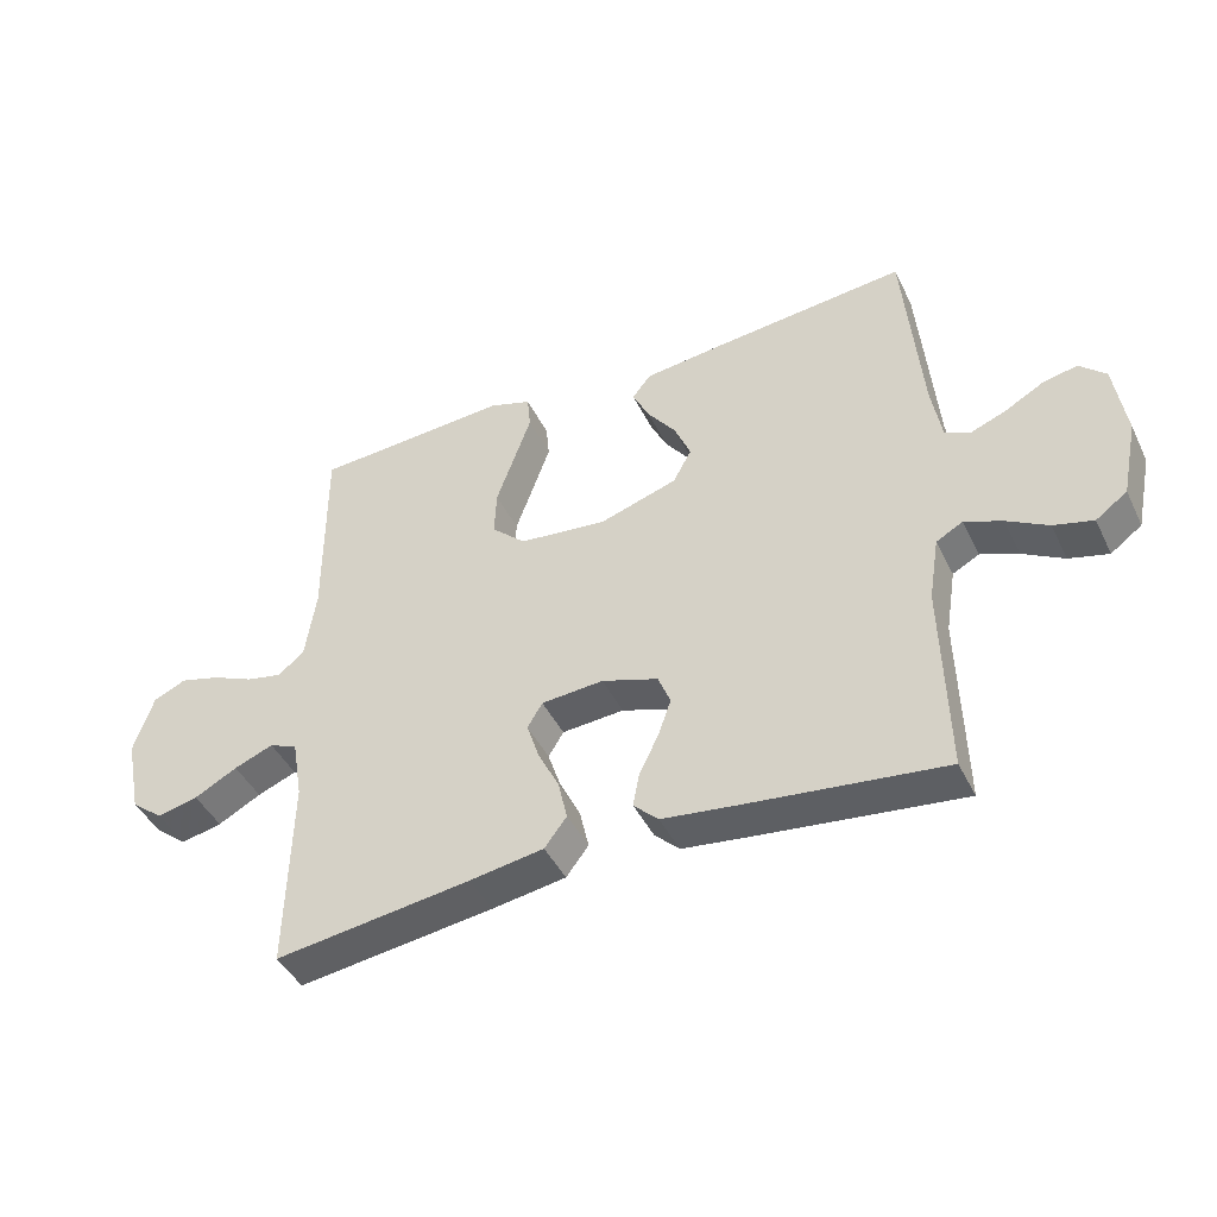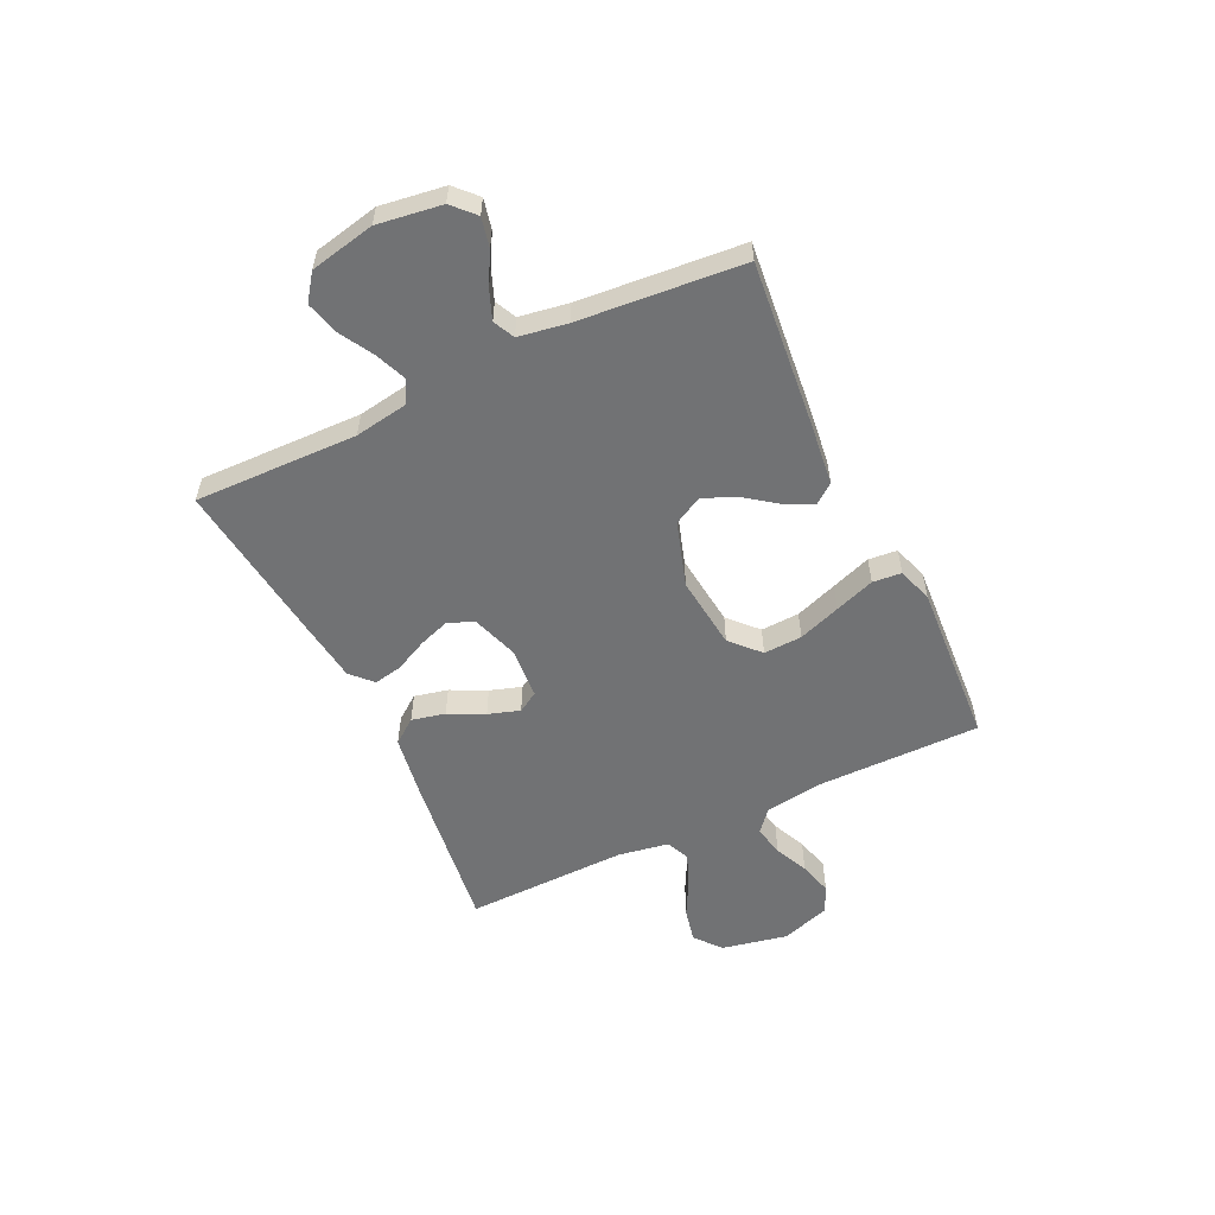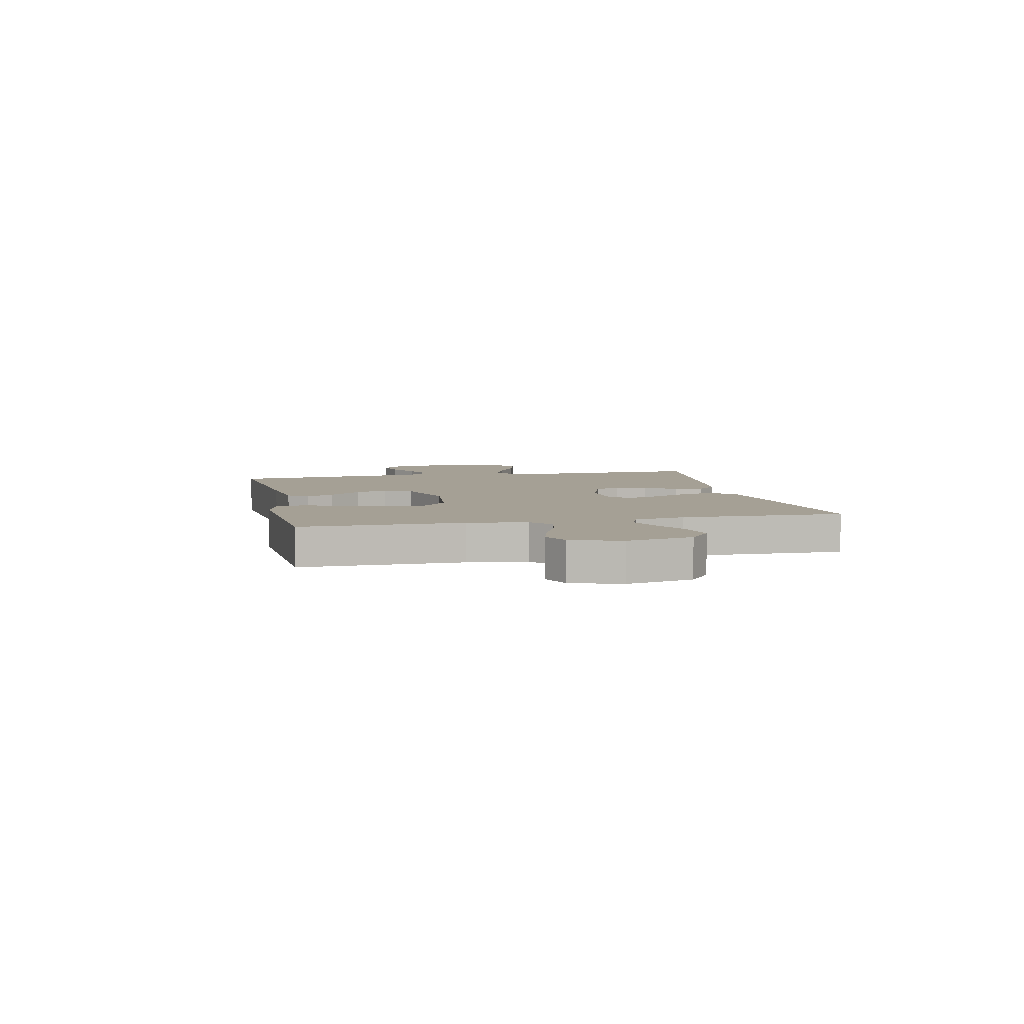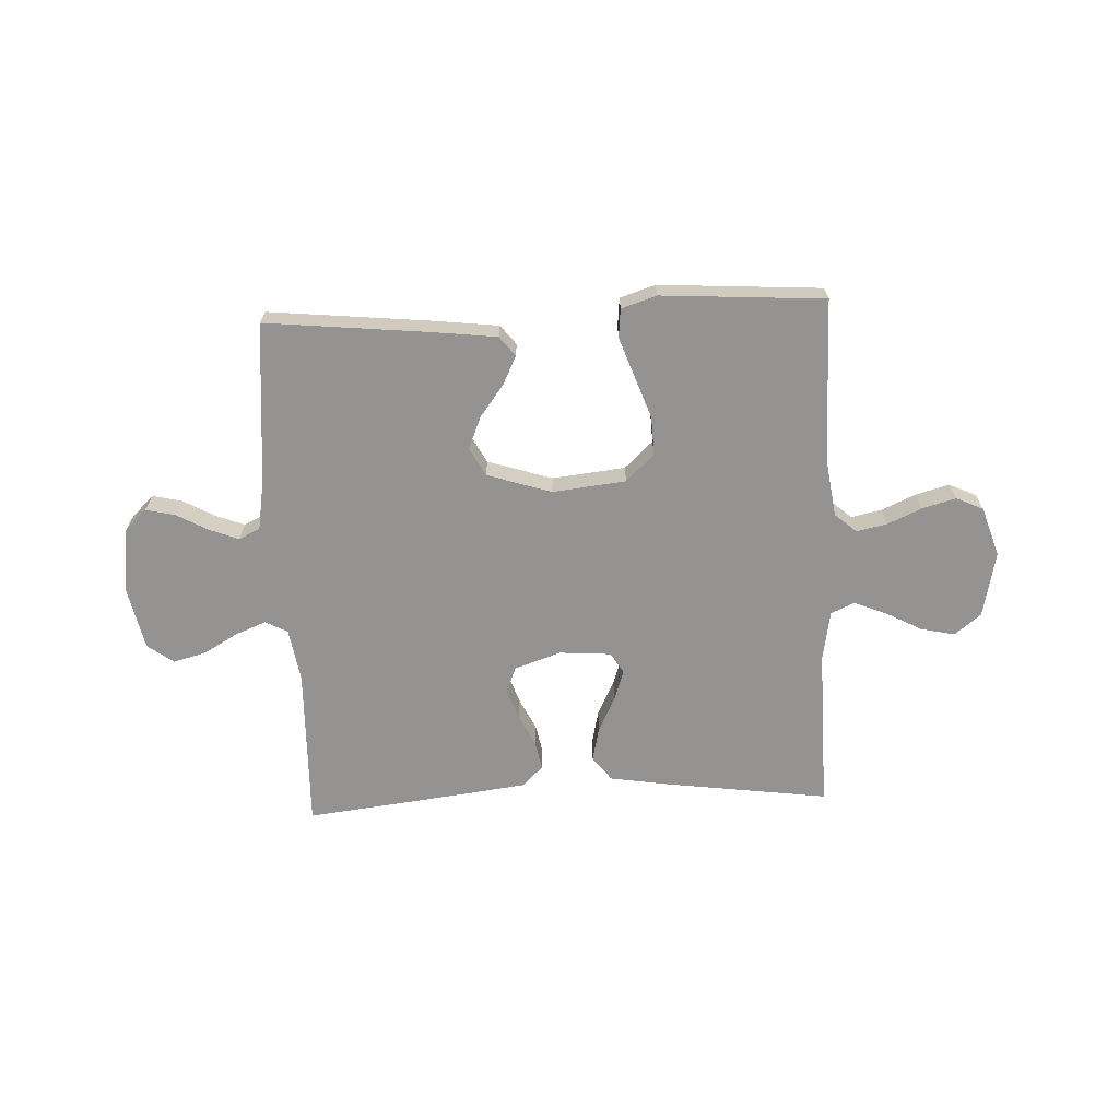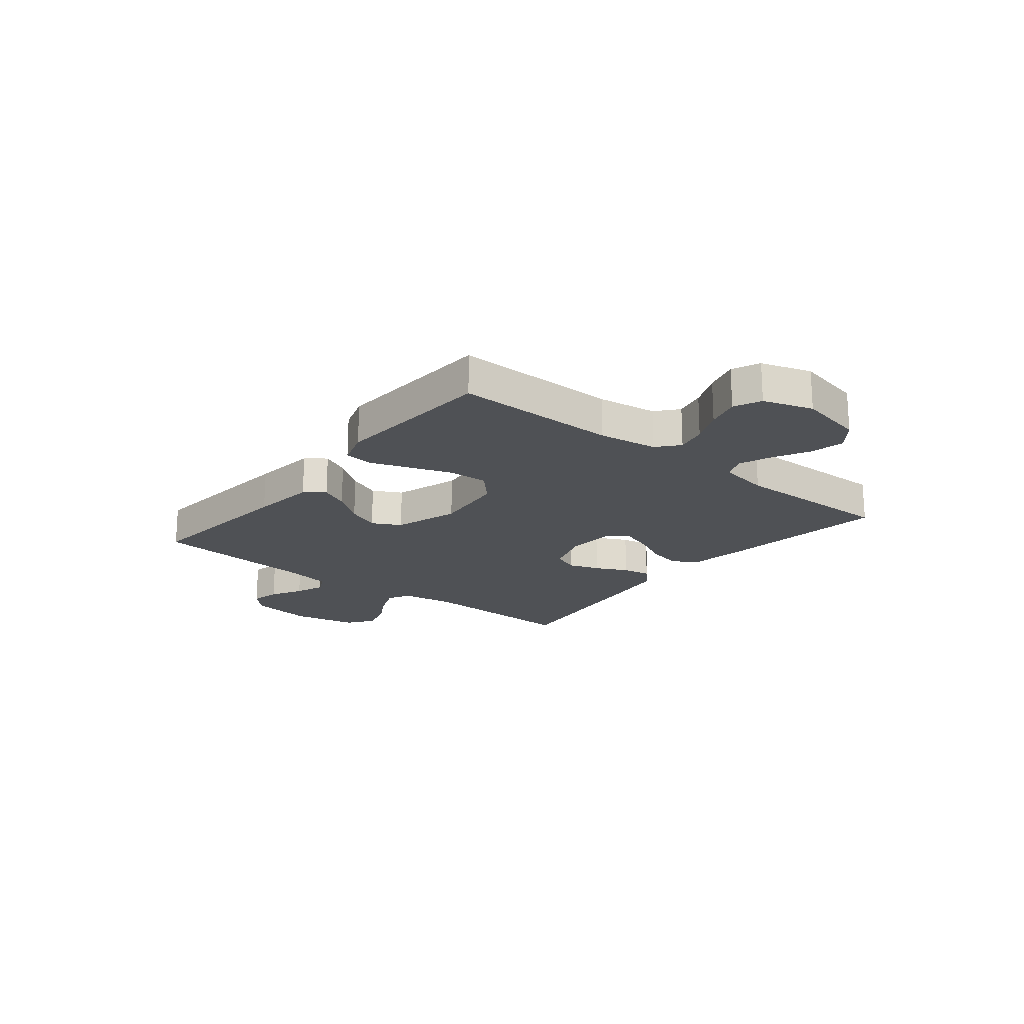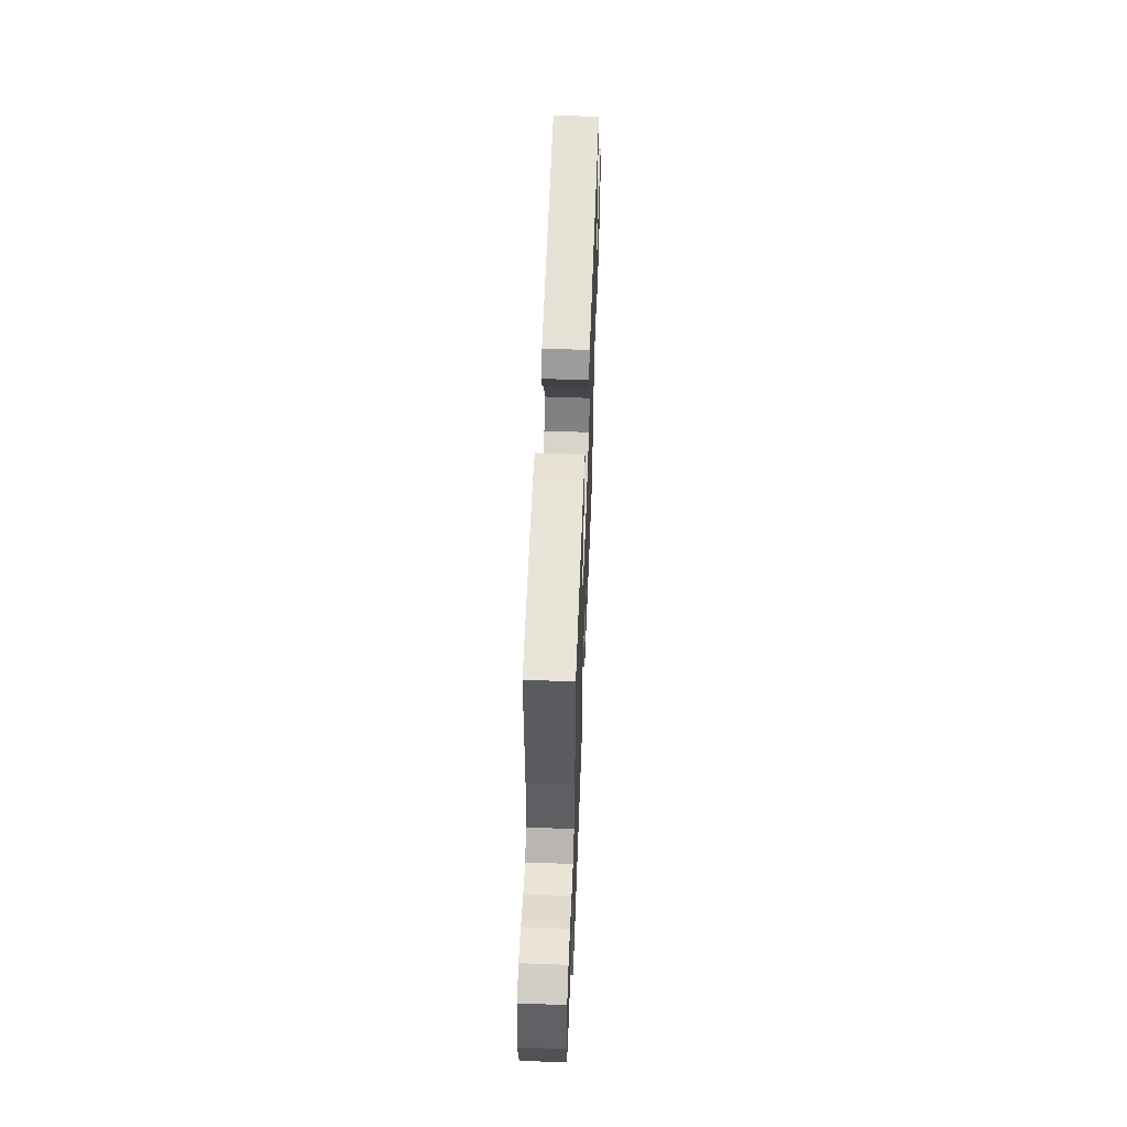
<metadata>
{"format":"obj","ext":"obj","renderer":"f3d","projection":"perspective","resolution":1024,"background":"white","views":[{"elev":-43.9,"azim":-155.2,"up":"+Z"},{"elev":-55.5,"azim":-64.5,"up":"+Y"},{"elev":5.9,"azim":77.6,"up":"+Y"},{"elev":-66.8,"azim":2.5,"up":"+Y"},{"elev":-19.6,"azim":51.2,"up":"+Y"},{"elev":57.6,"azim":92.2,"up":"+Z"}]}
</metadata>
<code>
v 0.5 0.07 0.5
v 0.499 0.07 0.2
v 0.515 0.07 0.091
v 0.555 0.07 0.057
v 0.611 0.07 0.069
v 0.674 0.07 0.097
v 0.736 0.07 0.114
v 0.786 0.07 0.091
v 0.816 0.07 0
v 0.791 0.07 -0.122
v 0.742 0.07 -0.161
v 0.679 0.07 -0.147
v 0.613 0.07 -0.112
v 0.553 0.07 -0.088
v 0.51 0.07 -0.107
v 0.494 0.07 -0.2
v 0.5 0.07 -0.5
v 0.2 0.07 -0.46
v 0.087 0.07 -0.442
v 0.053 0.07 -0.397
v 0.067 0.07 -0.335
v 0.099 0.07 -0.27
v 0.118 0.07 -0.212
v 0.095 0.07 -0.174
v 0 0.07 -0.167
v -0.086 0.07 -0.196
v -0.105 0.07 -0.244
v -0.085 0.07 -0.301
v -0.056 0.07 -0.36
v -0.046 0.07 -0.412
v -0.084 0.07 -0.449
v -0.2 0.07 -0.464
v -0.5 0.07 -0.5
v -0.493 0.07 -0.2
v -0.509 0.07 -0.101
v -0.55 0.07 -0.079
v -0.607 0.07 -0.102
v -0.67 0.07 -0.138
v -0.73 0.07 -0.154
v -0.778 0.07 -0.119
v -0.803 0.07 0
v -0.786 0.07 0.118
v -0.746 0.07 0.156
v -0.692 0.07 0.144
v -0.634 0.07 0.112
v -0.58 0.07 0.091
v -0.541 0.07 0.11
v -0.526 0.07 0.2
v -0.5 0.07 0.5
v -0.2 0.07 0.47
v -0.081 0.07 0.456
v -0.053 0.07 0.42
v -0.078 0.07 0.368
v -0.122 0.07 0.309
v -0.147 0.07 0.249
v -0.119 0.07 0.197
v 0 0.07 0.159
v 0.135 0.07 0.174
v 0.187 0.07 0.223
v 0.184 0.07 0.294
v 0.156 0.07 0.372
v 0.13 0.07 0.445
v 0.135 0.07 0.498
v 0.2 0.07 0.519
v 0.5 0 0.5
v 0.499 0 0.2
v 0.515 0 0.091
v 0.555 0 0.057
v 0.611 0 0.069
v 0.674 0 0.097
v 0.736 0 0.114
v 0.786 0 0.091
v 0.816 0 0
v 0.791 0 -0.122
v 0.742 0 -0.161
v 0.679 0 -0.147
v 0.613 0 -0.112
v 0.553 0 -0.088
v 0.51 0 -0.107
v 0.494 0 -0.2
v 0.5 0 -0.5
v 0.2 0 -0.46
v 0.087 0 -0.442
v 0.053 0 -0.397
v 0.067 0 -0.335
v 0.099 0 -0.27
v 0.118 0 -0.212
v 0.095 0 -0.174
v 0 0 -0.167
v -0.086 0 -0.196
v -0.105 0 -0.244
v -0.085 0 -0.301
v -0.056 0 -0.36
v -0.046 0 -0.412
v -0.084 0 -0.449
v -0.2 0 -0.464
v -0.5 0 -0.5
v -0.493 0 -0.2
v -0.509 0 -0.101
v -0.55 0 -0.079
v -0.607 0 -0.102
v -0.67 0 -0.138
v -0.73 0 -0.154
v -0.778 0 -0.119
v -0.803 0 0
v -0.786 0 0.118
v -0.746 0 0.156
v -0.692 0 0.144
v -0.634 0 0.112
v -0.58 0 0.091
v -0.541 0 0.11
v -0.526 0 0.2
v -0.5 0 0.5
v -0.2 0 0.47
v -0.081 0 0.456
v -0.053 0 0.42
v -0.078 0 0.368
v -0.122 0 0.309
v -0.147 0 0.249
v -0.119 0 0.197
v 0 0 0.159
v 0.135 0 0.174
v 0.187 0 0.223
v 0.184 0 0.294
v 0.156 0 0.372
v 0.13 0 0.445
v 0.135 0 0.498
v 0.2 0 0.519
f 64 1 2
f 63 64 2
f 62 63 2
f 61 62 2
f 60 61 2
f 59 60 2 3
f 58 59 3 4
f 57 58 4
f 52 53 54
f 51 52 54
f 50 51 54
f 49 50 54
f 48 49 54
f 47 48 54 55
f 46 47 55 56
f 43 44 45
f 42 43 45
f 41 42 45
f 40 41 45
f 39 40 45
f 38 39 45
f 37 38 45
f 36 37 45 46
f 46 56 57
f 36 46 57
f 35 36 57
f 32 33 34
f 31 32 34
f 30 31 34
f 29 30 34
f 28 29 34
f 27 28 34 35
f 20 21 22
f 19 20 22
f 18 19 22
f 17 18 22
f 16 17 22
f 15 16 22 23
f 14 15 23 24
f 11 12 13
f 10 11 13
f 9 10 13
f 8 9 13
f 7 8 13
f 6 7 13
f 5 6 13
f 4 5 13 14
f 14 24 25
f 4 14 25
f 57 4 25
f 26 27 35 57
f 25 26 57
f 66 65 128
f 66 128 127
f 66 127 126
f 66 126 125
f 66 125 124
f 67 66 124 123
f 68 67 123 122
f 68 122 121
f 118 117 116
f 118 116 115
f 118 115 114
f 118 114 113
f 118 113 112
f 119 118 112 111
f 120 119 111 110
f 109 108 107
f 109 107 106
f 109 106 105
f 109 105 104
f 109 104 103
f 109 103 102
f 109 102 101
f 110 109 101 100
f 121 120 110
f 121 110 100
f 121 100 99
f 98 97 96
f 98 96 95
f 98 95 94
f 98 94 93
f 98 93 92
f 99 98 92 91
f 86 85 84
f 86 84 83
f 86 83 82
f 86 82 81
f 86 81 80
f 87 86 80 79
f 88 87 79 78
f 77 76 75
f 77 75 74
f 77 74 73
f 77 73 72
f 77 72 71
f 77 71 70
f 77 70 69
f 78 77 69 68
f 89 88 78
f 89 78 68
f 89 68 121
f 121 99 91 90
f 121 90 89
f 1 65 66 2
f 2 66 67 3
f 3 67 68 4
f 4 68 69 5
f 5 69 70 6
f 6 70 71 7
f 7 71 72 8
f 8 72 73 9
f 9 73 74 10
f 10 74 75 11
f 11 75 76 12
f 12 76 77 13
f 13 77 78 14
f 14 78 79 15
f 15 79 80 16
f 16 80 81 17
f 17 81 82 18
f 18 82 83 19
f 19 83 84 20
f 20 84 85 21
f 21 85 86 22
f 22 86 87 23
f 23 87 88 24
f 24 88 89 25
f 25 89 90 26
f 26 90 91 27
f 27 91 92 28
f 28 92 93 29
f 29 93 94 30
f 30 94 95 31
f 31 95 96 32
f 32 96 97 33
f 33 97 98 34
f 34 98 99 35
f 35 99 100 36
f 36 100 101 37
f 37 101 102 38
f 38 102 103 39
f 39 103 104 40
f 40 104 105 41
f 41 105 106 42
f 42 106 107 43
f 43 107 108 44
f 44 108 109 45
f 45 109 110 46
f 46 110 111 47
f 47 111 112 48
f 48 112 113 49
f 49 113 114 50
f 50 114 115 51
f 51 115 116 52
f 52 116 117 53
f 53 117 118 54
f 54 118 119 55
f 55 119 120 56
f 56 120 121 57
f 57 121 122 58
f 58 122 123 59
f 59 123 124 60
f 60 124 125 61
f 61 125 126 62
f 62 126 127 63
f 63 127 128 64
f 64 128 65 1

</code>
